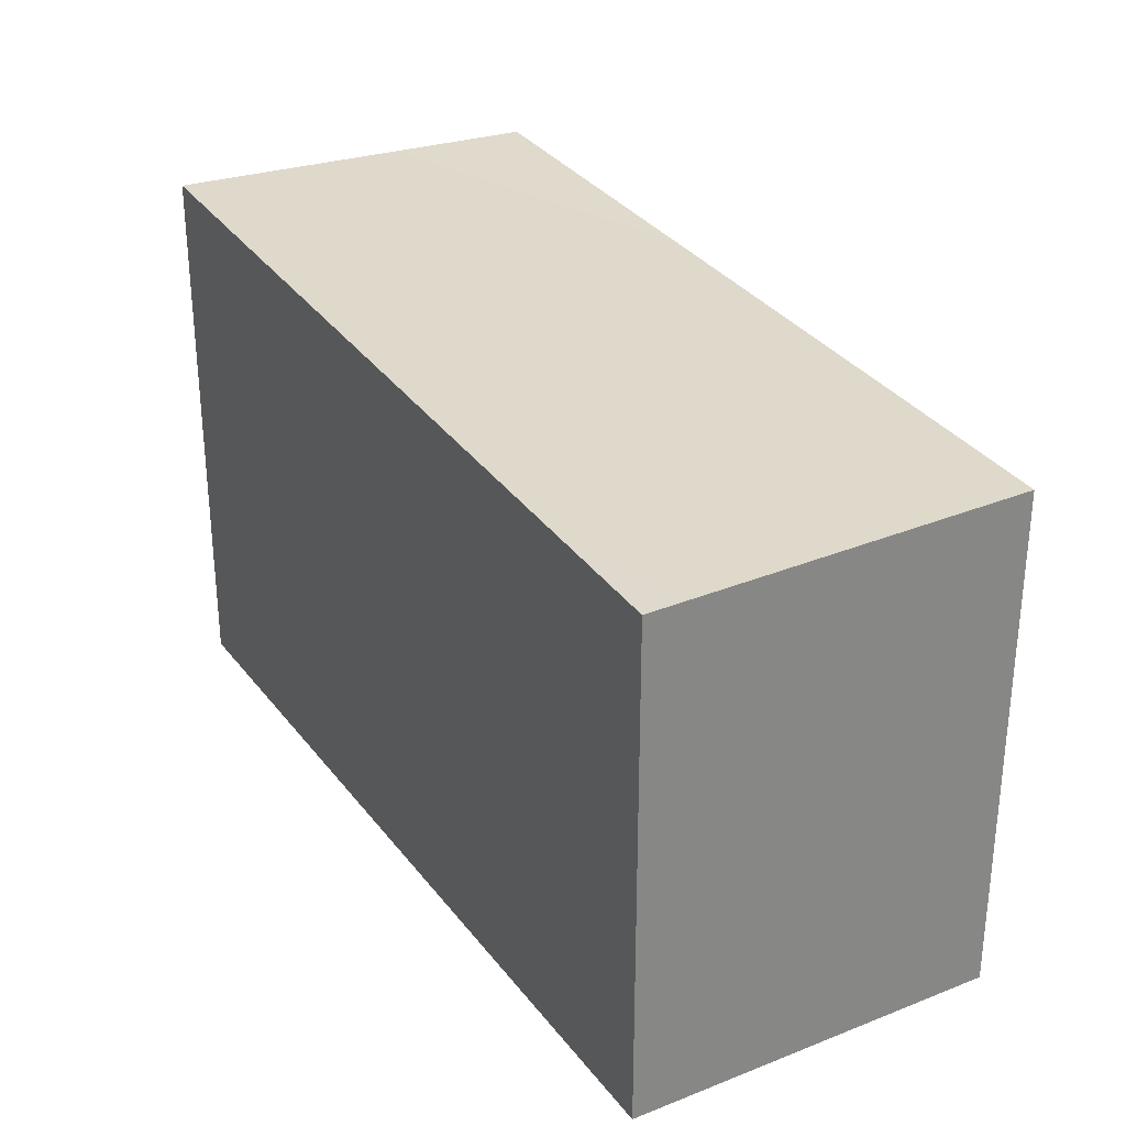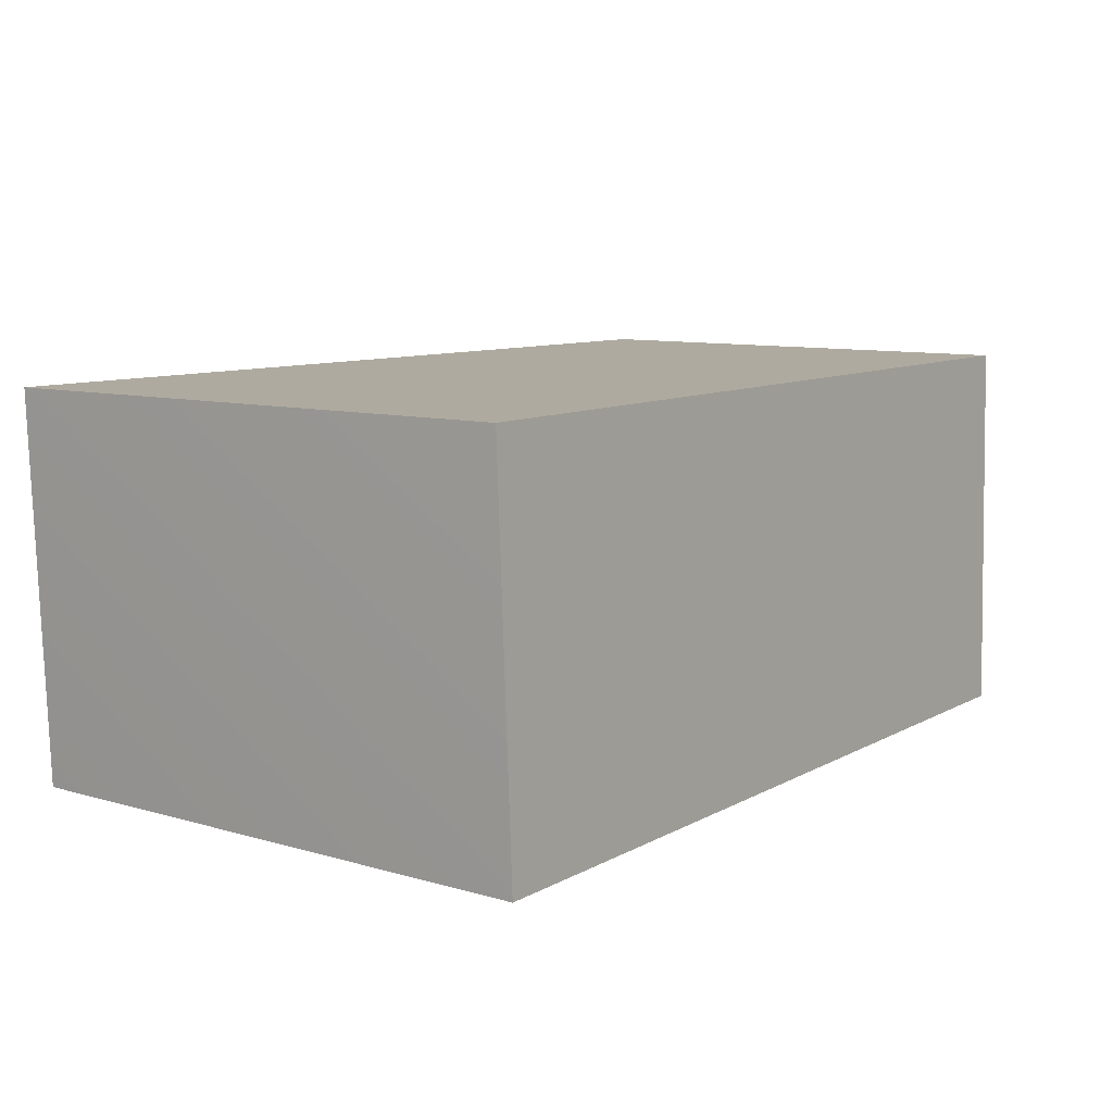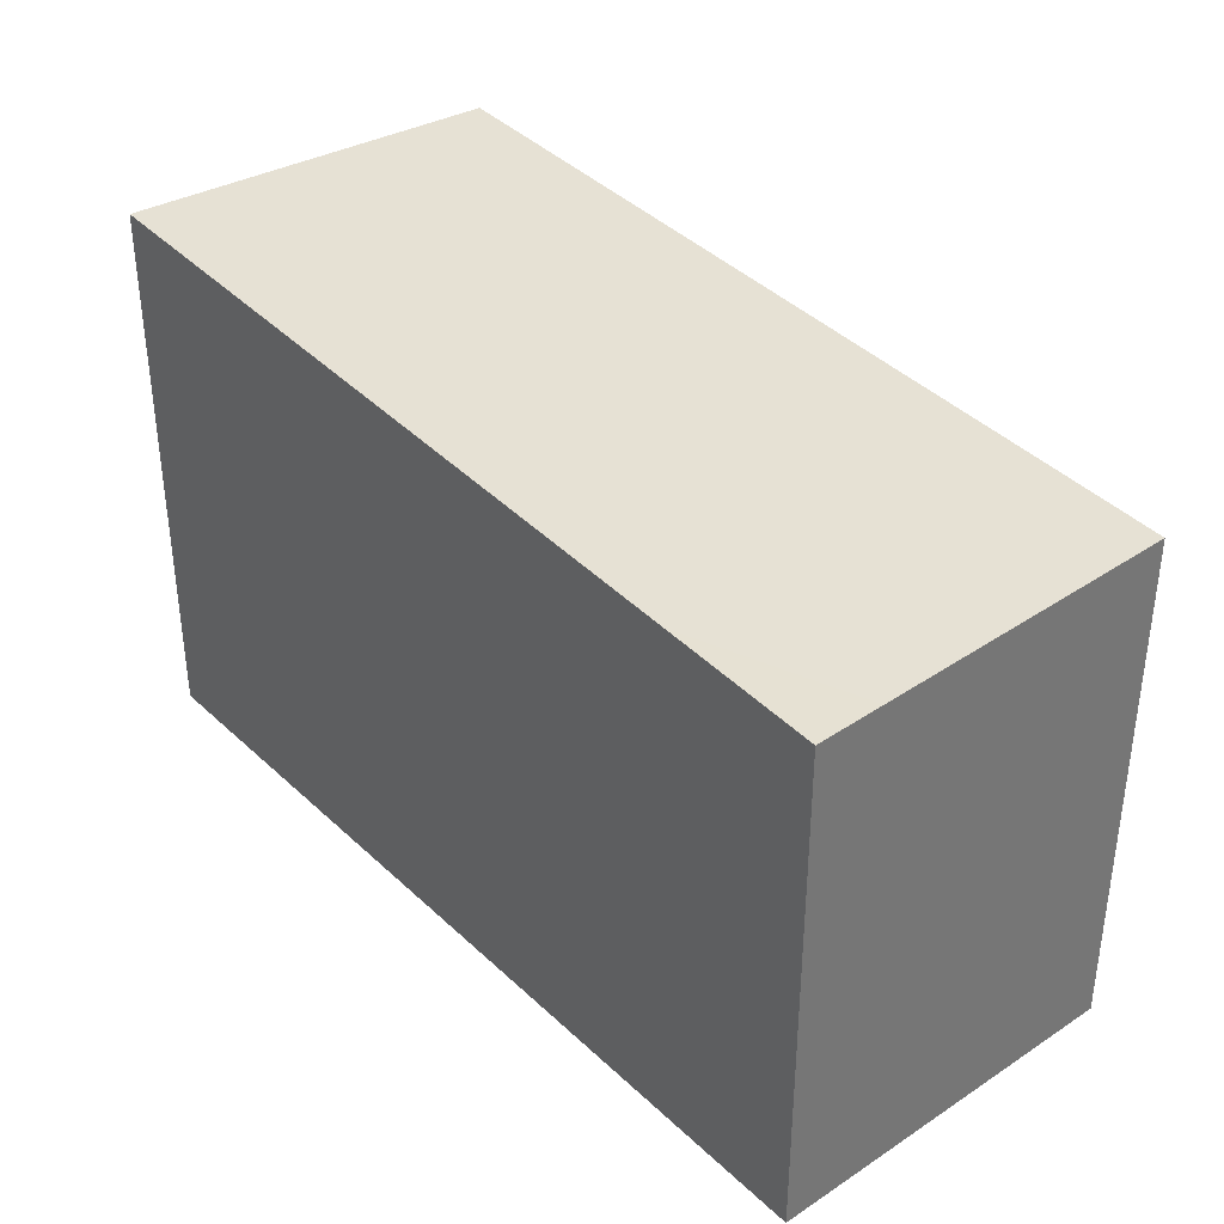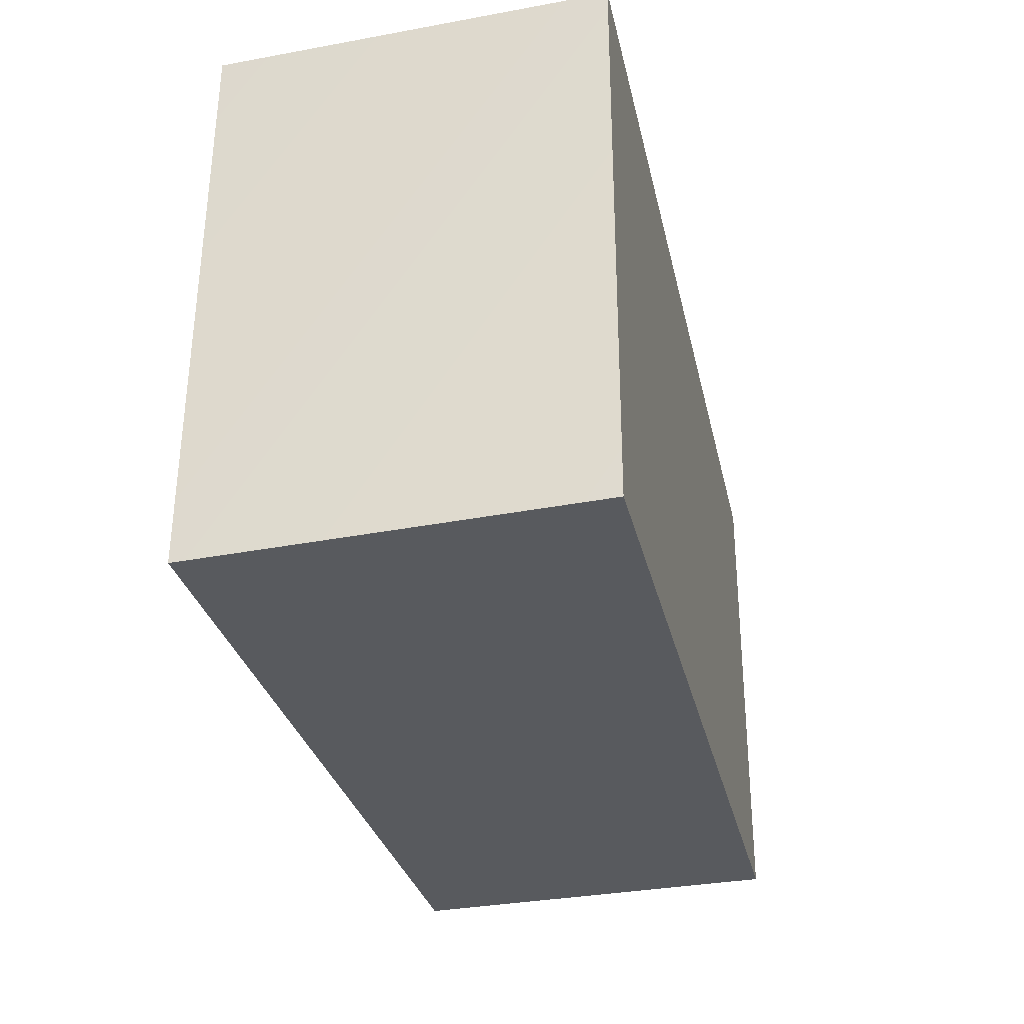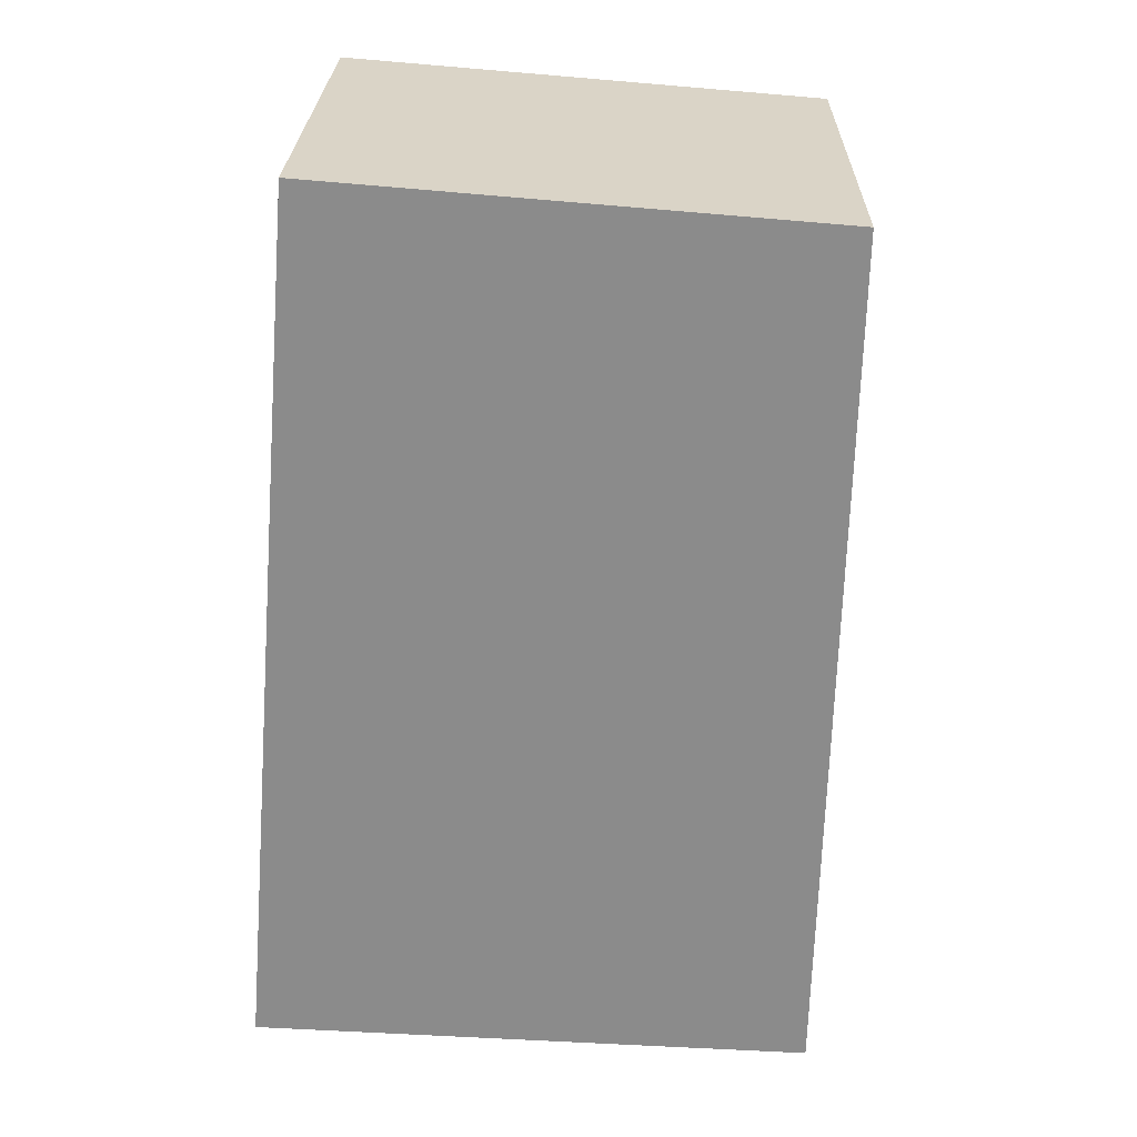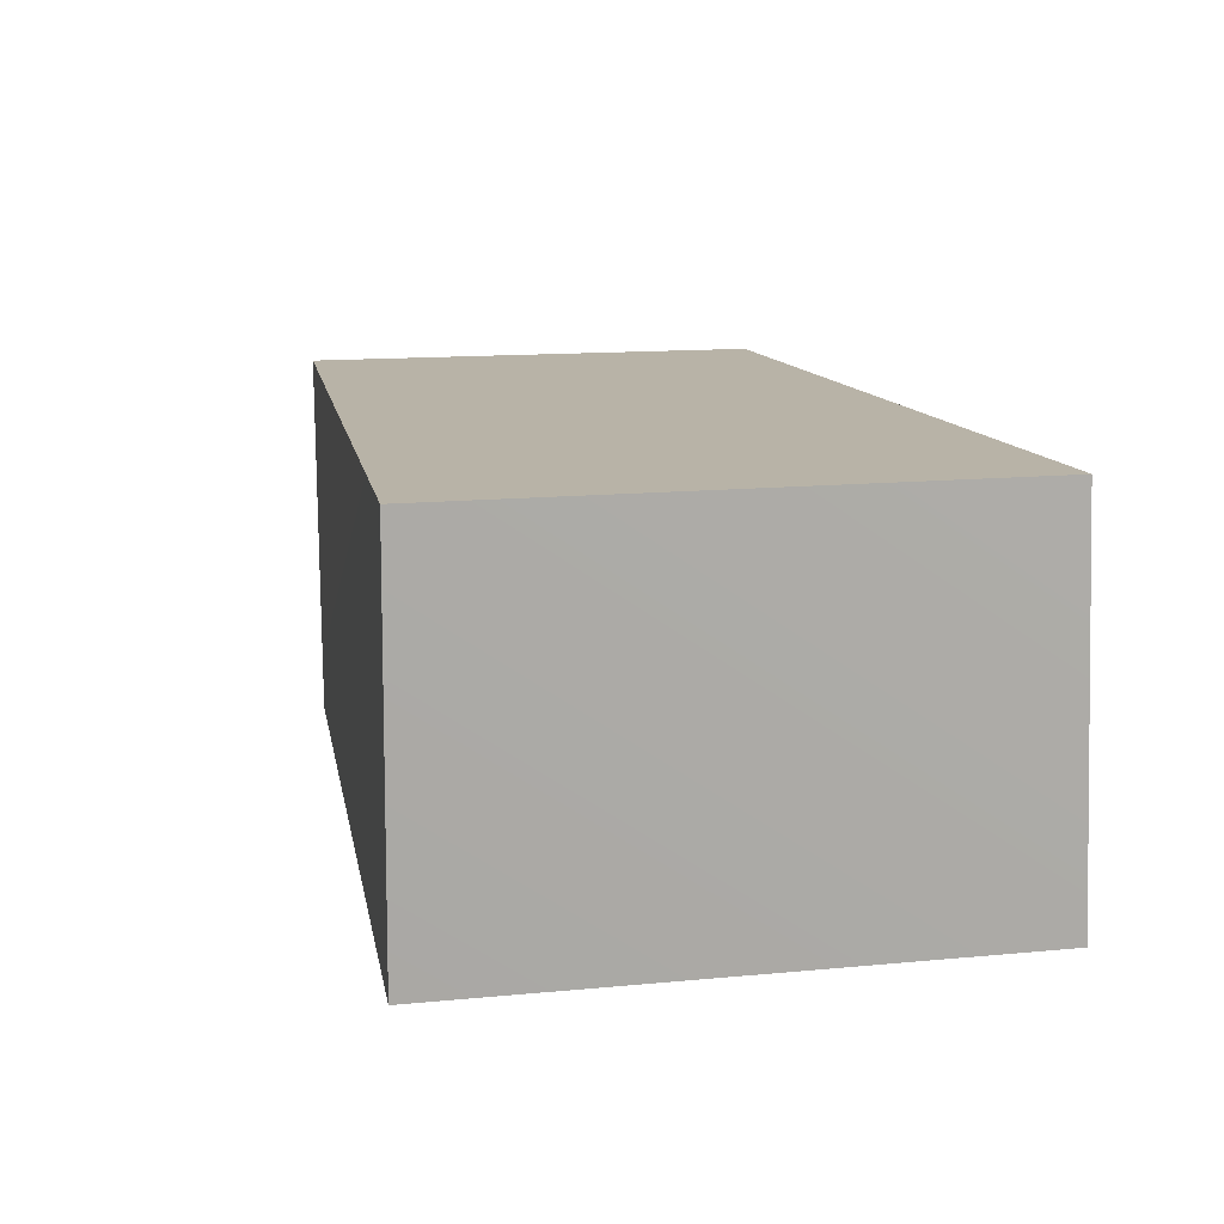
<metadata>
{"format":"obj","ext":"obj","renderer":"f3d","projection":"perspective","resolution":1024,"background":"white","views":[{"elev":28.6,"azim":60.1,"up":"+Y"},{"elev":9.5,"azim":-54.3,"up":"+Z"},{"elev":35.4,"azim":50.4,"up":"+Y"},{"elev":-30.2,"azim":-77.4,"up":"+Y"},{"elev":-63.9,"azim":85.1,"up":"+Z"},{"elev":12.7,"azim":-103.9,"up":"+Z"}]}
</metadata>
<code>
g pb_Mesh515798
v -42.8 0 0.0003509
v -48.9 0 0.0004009
v -42.8 3.3 0.0003509
v -48.9 3.7 0.0004009
v -48.9 0 0.0004009
v -48.9 -0.1 -2.6
v -48.9 3.7 0.0004009
v -48.8 3.7 -2.6
v -48.9 -0.1 -2.6
v -42.9 -0.1 -2.6
v -48.8 3.7 -2.6
v -42.9 3.3 -2.6
v -42.9 -0.1 -2.6
v -42.8 0 0.0003509
v -42.9 3.3 -2.6
v -42.8 3.3 0.0003509
v -42.8 3.3 0.0003509
v -48.9 3.7 0.0004009
v -42.9 3.3 -2.6
v -48.8 3.7 -2.6
v -42.9 -0.1 -2.6
v -48.9 -0.1 -2.6
v -42.8 0 0.0003509
v -48.9 0 0.0004009
g pb_Mesh515798_0
f 3 2 1
f 3 4 2
f 7 6 5
f 7 8 6
f 11 10 9
f 11 12 10
f 15 14 13
f 15 16 14
f 19 18 17
f 19 20 18
f 23 22 21
f 23 24 22

</code>
